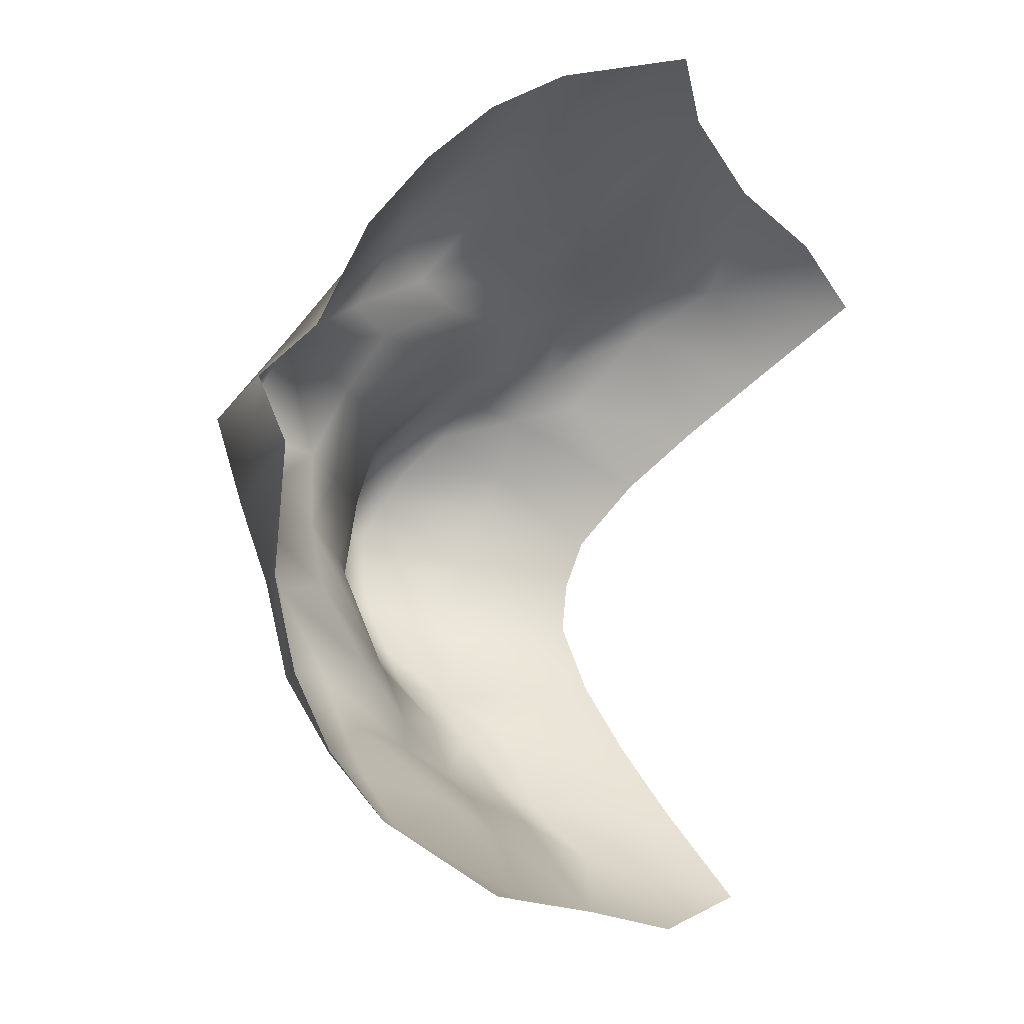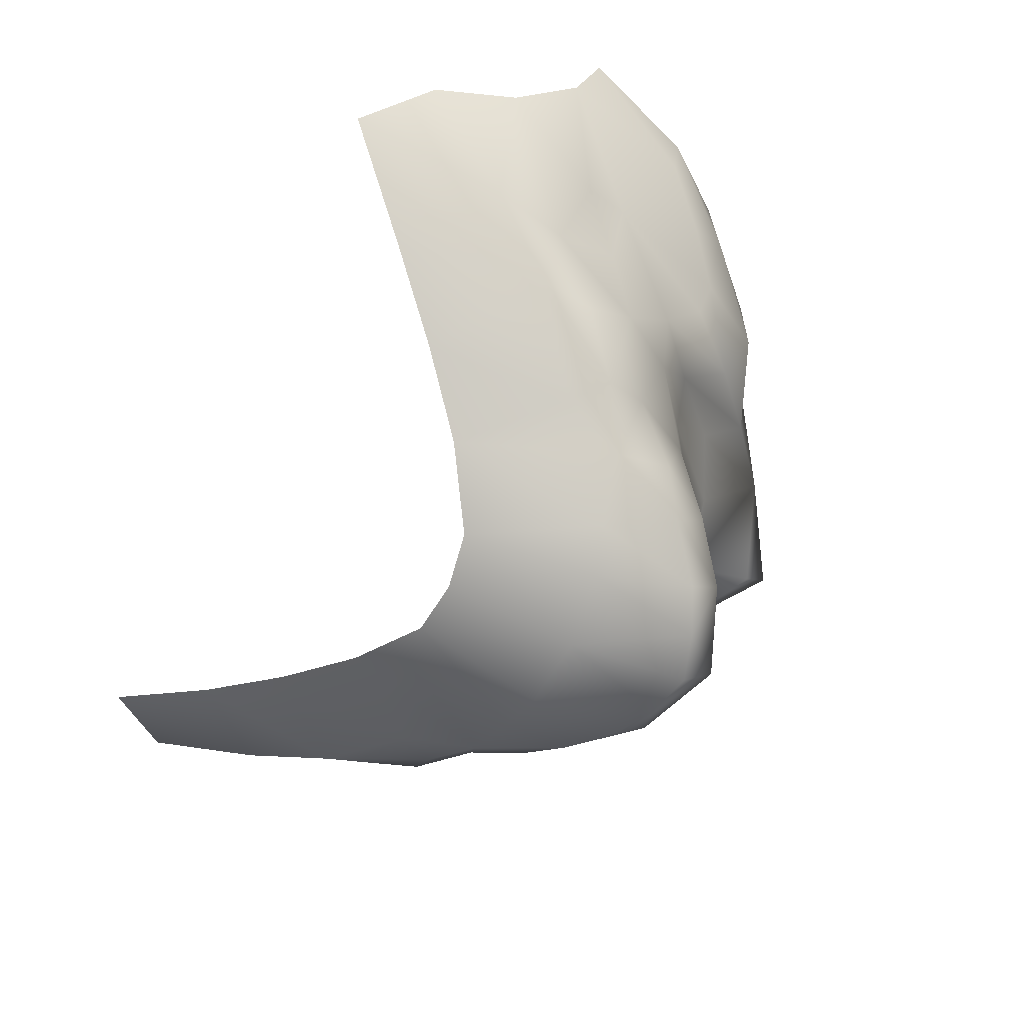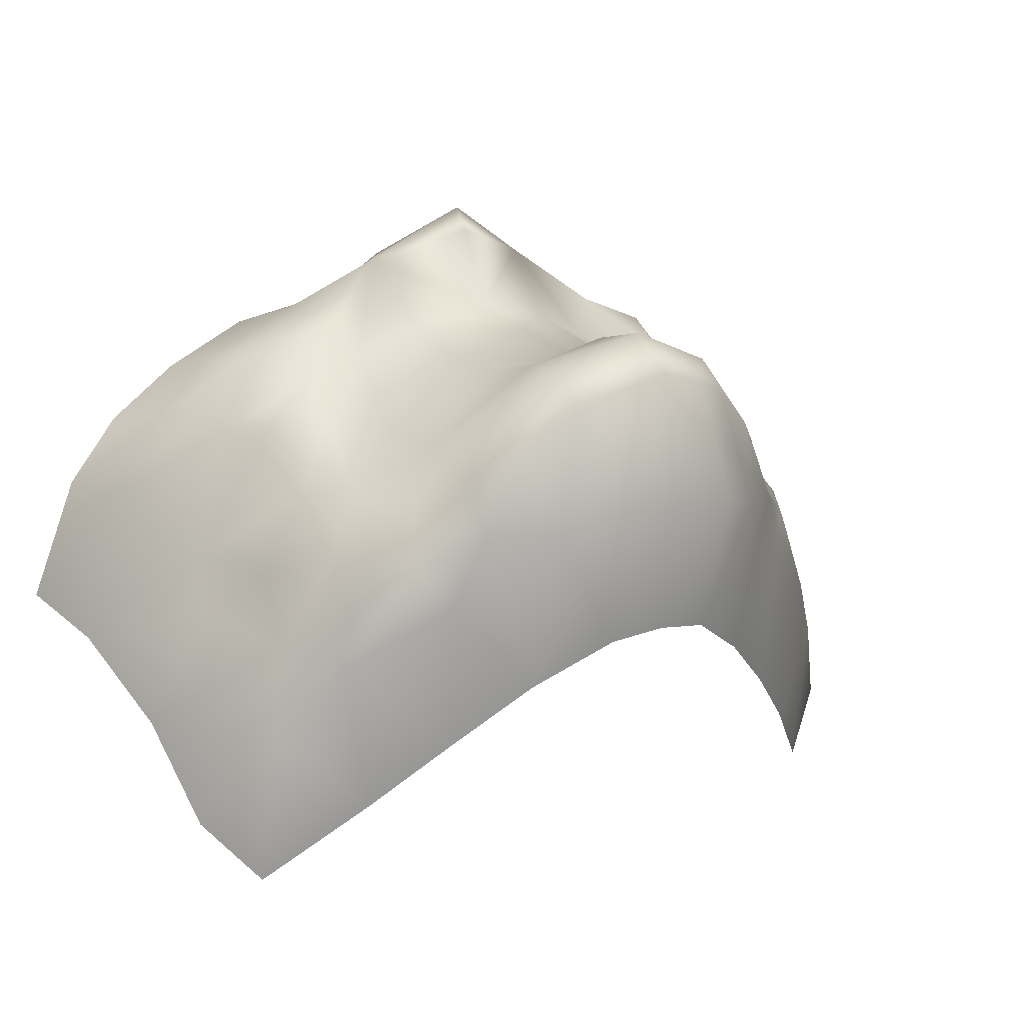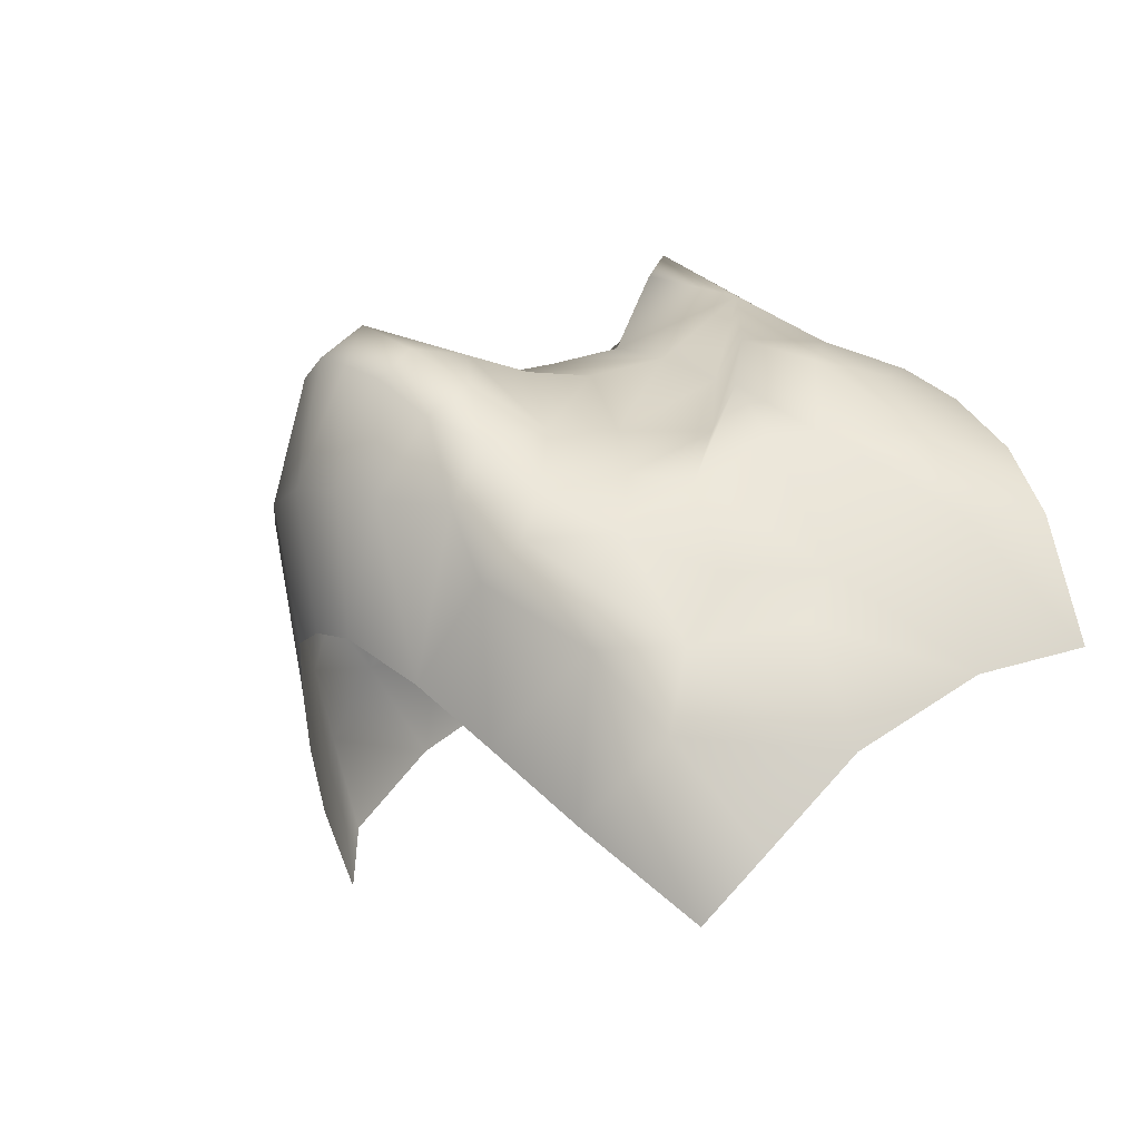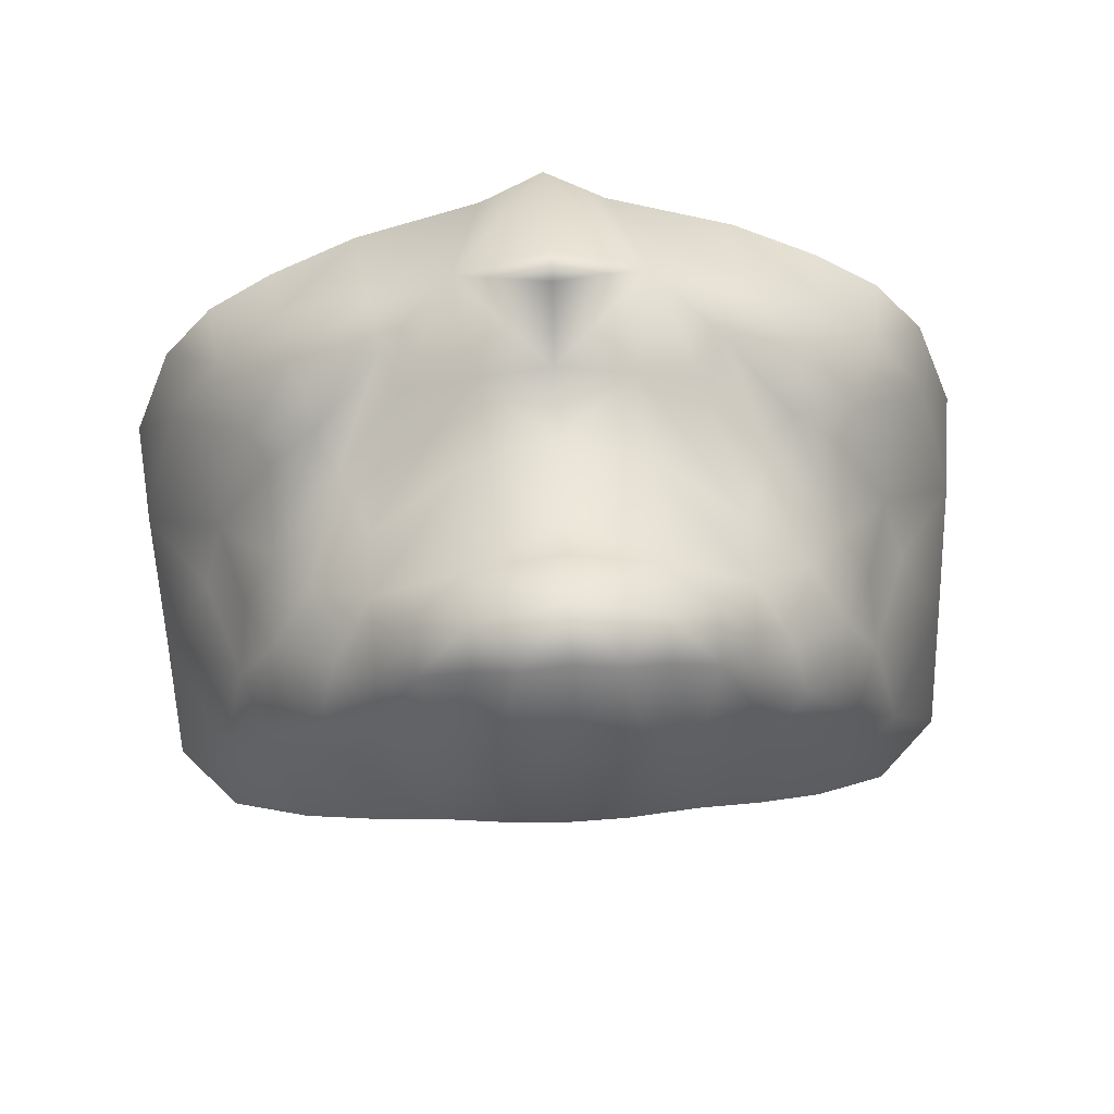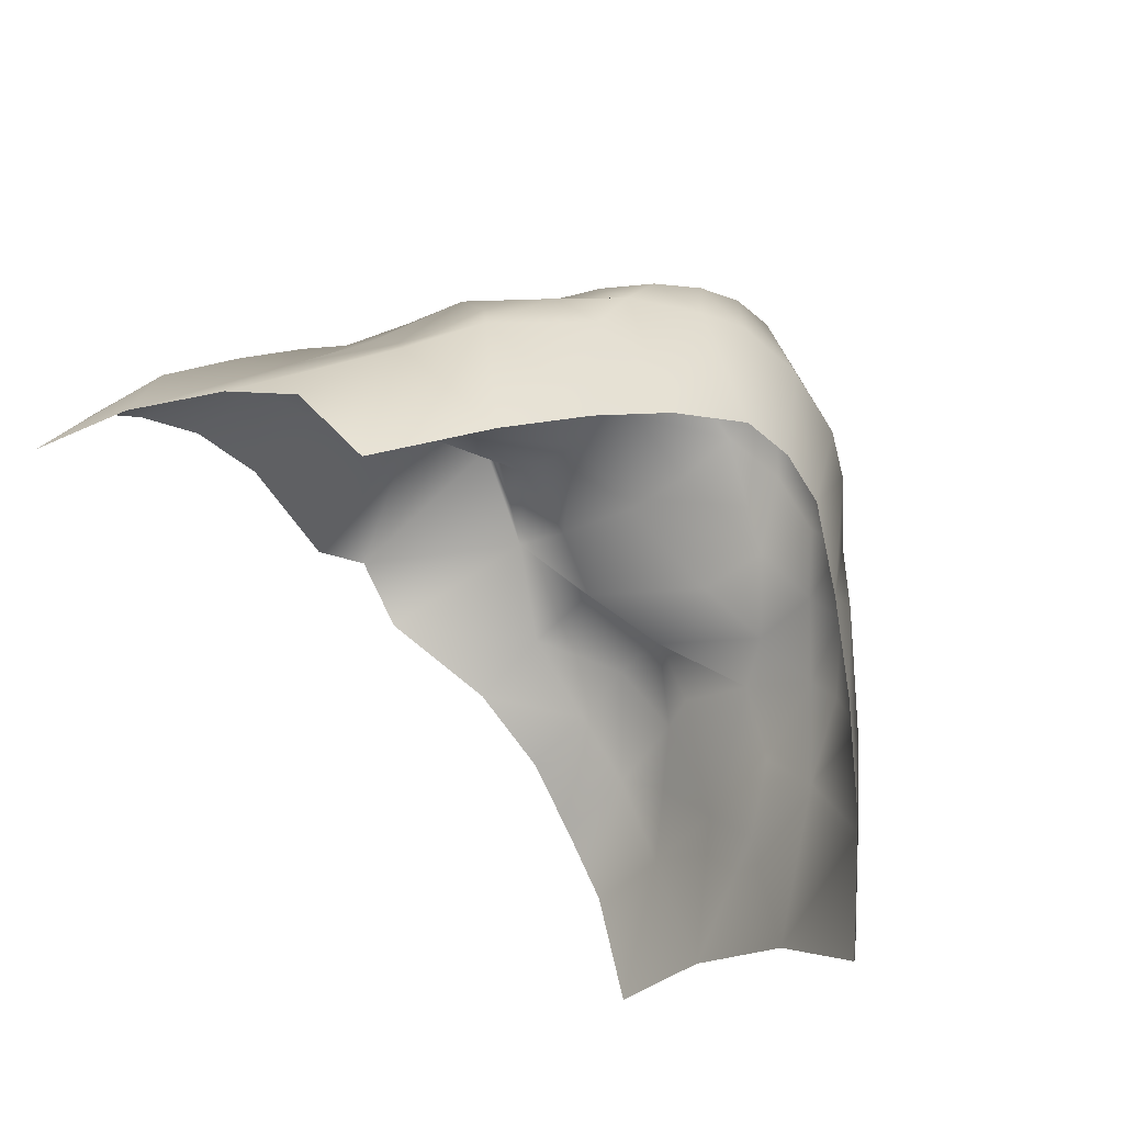
<metadata>
{"format":"obj","ext":"obj","renderer":"f3d","projection":"perspective","resolution":1024,"background":"white","views":[{"elev":73.4,"azim":102.7,"up":"+Y"},{"elev":-68.2,"azim":-113.7,"up":"+Y"},{"elev":12.8,"azim":-33.9,"up":"+Z"},{"elev":-4.2,"azim":60.8,"up":"+Z"},{"elev":52.3,"azim":-2.8,"up":"+Z"},{"elev":-56.0,"azim":-51.7,"up":"+Z"}]}
</metadata>
<code>
g facial_mouth_geo
v -0.08633 1.385 0.1148
v -0.09507 1.381 0.08405
v -0.098 1.405 0.08961
v -0.07548 1.362 0.1045
v -0.08801 1.404 0.1162
v -0.07346 1.386 0.1332
v -0.07641 1.404 0.1304
v -0.07904 1.353 0.09402
v -0.09133 1.356 0.06948
v -0.07583 1.375 0.1249
v -0.05972 1.387 0.146
v -0.0614 1.403 0.142
v -0.04199 1.405 0.1512
v -0.06639 1.366 0.1323
v -0.03959 1.386 0.1559
v -0.01391 1.41 0.1555
v -0.02082 1.376 0.1678
v 9.938e-17 1.409 0.1653
v -0.05597 1.372 0.1484
v -0.03636 1.367 0.1553
v -0.05039 1.356 0.1431
v -0.06171 1.357 0.1309
v -0.06114 1.34 0.1214
v -0.04608 1.353 0.134
v -0.03189 1.363 0.1471
v -0.06947 1.341 0.1035
v -0.0712 1.332 0.08938
v -0.06223 1.323 0.1105
v -0.05308 1.329 0.1235
v -0.03973 1.335 0.1336
v -0.03957 1.319 0.1331
v -0.01739 1.36 0.1535
v -0.07638 1.325 0.07234
v -0.08914 1.337 0.05085
v -0.07761 1.33 0.03743
v -0.05902 1.315 0.05563
v -0.06443 1.314 0.08833
v -0.04344 1.304 0.06998
v -0.04817 1.313 0.1191
v -0.06217 1.317 0.1003
v -0.05105 1.307 0.1098
v -0.045 1.301 0.1018
v -0.02826 1.296 0.08246
v -0.03938 1.298 0.1165
v -0.03907 1.305 0.1295
v -0.02609 1.288 0.1186
v -0.01216 1.289 0.09201
v -0.0305 1.297 0.1351
v -0.03022 1.307 0.1422
v -0.01634 1.284 0.1213
v 1.003e-16 1.282 0.1227
v 9.857e-17 1.287 0.09357
v 0.01216 1.289 0.09201
v -0.01967 1.292 0.1434
v -0.01931 1.299 0.1503
v -0.01025 1.288 0.1474
v 1.076e-16 1.297 0.1578
v -0.01887 1.312 0.1501
v 9.431e-17 1.288 0.1503
v 0.01025 1.288 0.1474
v 0.01634 1.284 0.1213
v 0.02609 1.288 0.1186
v 0.02826 1.296 0.08246
v 0.01967 1.292 0.1434
v 0.01932 1.299 0.1503
v 0.0305 1.297 0.1351
v 0.03938 1.298 0.1165
v 0.045 1.301 0.1018
v 0.04344 1.304 0.06998
v 0.06443 1.314 0.08833
v 0.05902 1.315 0.05563
v 0.05105 1.307 0.1098
v 0.07638 1.325 0.07234
v 0.07761 1.33 0.03743
v 0.08914 1.337 0.05085
v 0.09133 1.356 0.06948
v 0.0712 1.332 0.08938
v 0.06217 1.317 0.1003
v 0.06223 1.323 0.1105
v 0.04817 1.313 0.1191
v 0.03907 1.305 0.1295
v 0.03957 1.319 0.1331
v 0.03022 1.307 0.1421
v 0.01887 1.312 0.1501
v 0.07904 1.353 0.09402
v 0.09507 1.381 0.08405
v 0.07548 1.362 0.1045
v 0.06947 1.341 0.1035
v 0.05308 1.329 0.1235
v 0.06114 1.34 0.1214
v 1.077e-16 1.311 0.1551
v 1.076e-16 1.325 0.1491
v 0.08633 1.385 0.1148
v 0.098 1.405 0.08961
v 0.08801 1.404 0.1162
v 0.07346 1.386 0.1332
v 0.07641 1.404 0.1304
v 0.01955 1.325 0.1475
v 0.01908 1.341 0.148
v -0.01955 1.325 0.1475
v -0.01908 1.341 0.148
v 1.001e-16 1.342 0.1533
v 0.03973 1.335 0.1336
v 8.416e-17 1.358 0.1579
v 0.01739 1.36 0.1535
v 0.02082 1.376 0.1678
v 0.03189 1.363 0.1471
v 0.04608 1.353 0.134
v 7.351e-17 1.366 0.1747
v 7.029e-17 1.37 0.1798
v 0.01391 1.41 0.1555
v 0.03636 1.367 0.1553
v 0.03959 1.386 0.1559
v 0.04199 1.405 0.1512
v 0.05039 1.356 0.1431
v 0.05972 1.387 0.146
v 0.0614 1.403 0.142
v 0.05597 1.372 0.1484
v 0.06171 1.357 0.1309
v 0.06639 1.366 0.1323
v 0.07583 1.375 0.1249
g facial_mouth_geo_0
f 3 2 1
f 2 4 1
f 1 5 3
f 5 1 6
f 7 5 6
f 4 2 8
f 8 2 9
f 1 10 6
f 1 4 10
f 7 6 11
f 12 7 11
f 11 13 12
f 10 14 6
f 4 14 10
f 15 13 11
f 13 15 16
f 17 16 15
f 16 17 18
f 11 6 19
f 19 15 11
f 14 19 6
f 15 19 20
f 20 17 15
f 21 19 14
f 19 21 20
f 22 14 4
f 22 21 14
f 23 22 4
f 21 22 23
f 21 24 20
f 23 24 21
f 25 17 20
f 20 24 25
f 4 26 23
f 8 26 4
f 27 26 8
f 27 8 9
f 23 26 28
f 28 26 27
f 29 24 23
f 29 23 28
f 25 24 30
f 24 29 30
f 31 30 29
f 32 25 30
f 32 17 25
f 33 27 9
f 34 33 9
f 34 35 33
f 35 36 33
f 33 36 37
f 37 27 33
f 36 38 37
f 29 39 31
f 39 29 28
f 27 40 28
f 40 27 37
f 28 40 41
f 41 40 37
f 39 28 41
f 37 38 42
f 37 42 41
f 38 43 42
f 41 42 44
f 39 41 44
f 42 43 44
f 45 31 39
f 45 39 44
f 46 44 43
f 47 46 43
f 44 48 45
f 46 48 44
f 45 49 31
f 49 45 48
f 50 46 47
f 50 47 51
f 51 47 52
f 53 51 52
f 54 48 46
f 50 54 46
f 49 48 55
f 55 48 54
f 54 50 56
f 56 50 51
f 55 54 56
f 57 55 56
f 58 49 55
f 58 31 49
f 58 55 57
f 59 56 51
f 59 57 56
f 60 59 51
f 57 59 60
f 53 61 51
f 61 60 51
f 62 61 53
f 62 53 63
f 61 64 60
f 64 61 62
f 64 65 60
f 65 57 60
f 66 64 62
f 66 65 64
f 67 62 63
f 66 62 67
f 63 68 67
f 63 69 68
f 69 70 68
f 69 71 70
f 68 72 67
f 68 70 72
f 71 73 70
f 71 74 73
f 74 75 73
f 73 75 76
f 77 70 73
f 77 73 76
f 78 72 70
f 77 78 70
f 78 79 72
f 78 77 79
f 72 80 67
f 79 80 72
f 66 67 81
f 80 81 67
f 82 81 80
f 81 83 66
f 83 81 82
f 66 83 65
f 83 84 65
f 82 84 83
f 65 84 57
f 85 77 76
f 86 85 76
f 86 87 85
f 88 77 85
f 88 79 77
f 88 85 87
f 89 80 79
f 80 89 82
f 88 90 79
f 88 87 90
f 90 89 79
f 84 91 57
f 92 91 84
f 91 58 57
f 91 92 58
f 87 86 93
f 86 94 93
f 95 93 94
f 93 95 96
f 95 97 96
f 92 84 98
f 82 98 84
f 99 98 82
f 92 98 99
f 58 92 100
f 100 31 58
f 100 101 31
f 100 92 101
f 101 30 31
f 32 30 101
f 92 102 101
f 32 101 102
f 102 92 99
f 103 99 82
f 103 82 89
f 32 102 104
f 104 17 32
f 102 99 105
f 103 105 99
f 102 105 104
f 106 104 105
f 106 105 107
f 107 105 103
f 89 108 103
f 108 107 103
f 108 89 90
f 109 17 104
f 106 109 104
f 109 110 17
f 106 110 109
f 110 18 17
f 18 110 106
f 106 111 18
f 106 107 112
f 108 112 107
f 111 106 113
f 106 112 113
f 113 114 111
f 108 90 115
f 108 115 112
f 114 113 116
f 114 116 117
f 97 117 116
f 96 97 116
f 118 113 112
f 113 118 116
f 115 118 112
f 96 116 118
f 119 115 90
f 119 90 87
f 118 115 120
f 115 119 120
f 118 120 96
f 120 119 87
f 120 121 96
f 120 87 121
f 121 93 96
f 87 93 121

</code>
